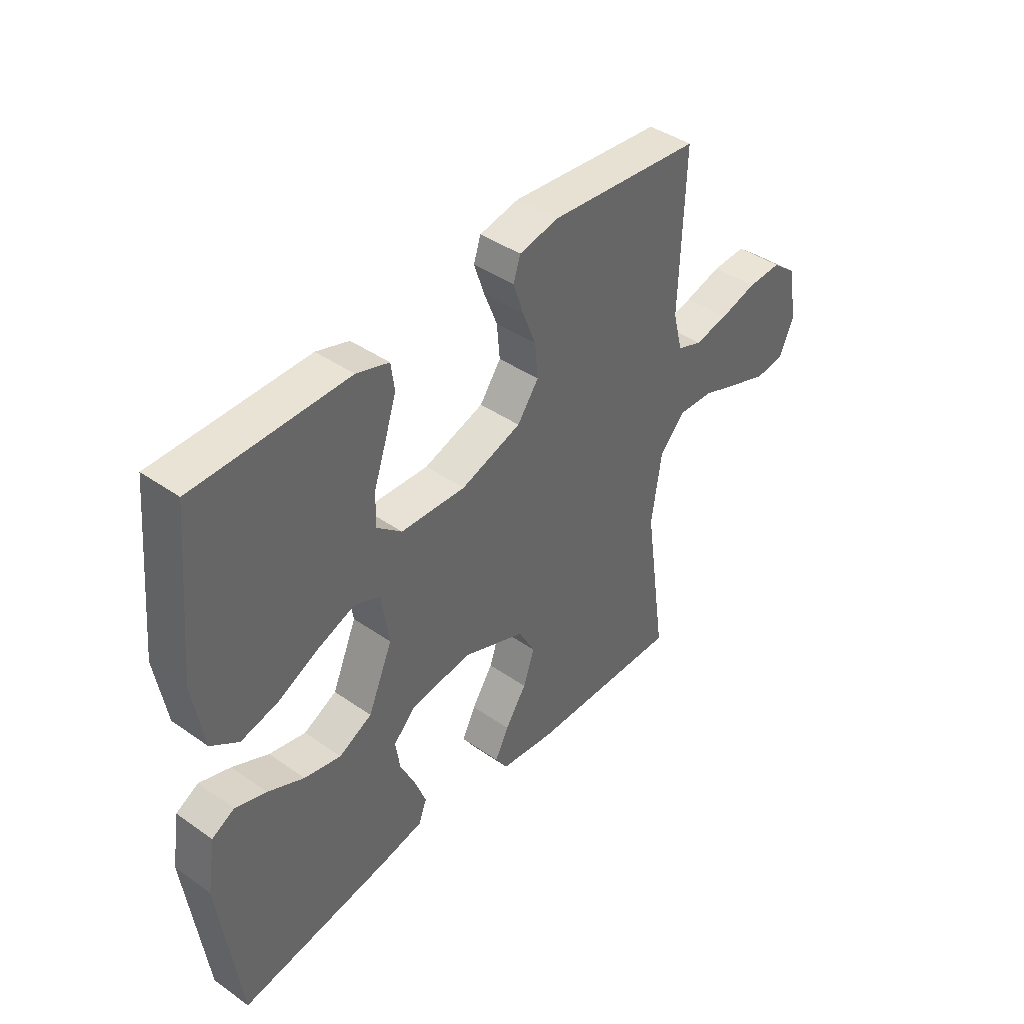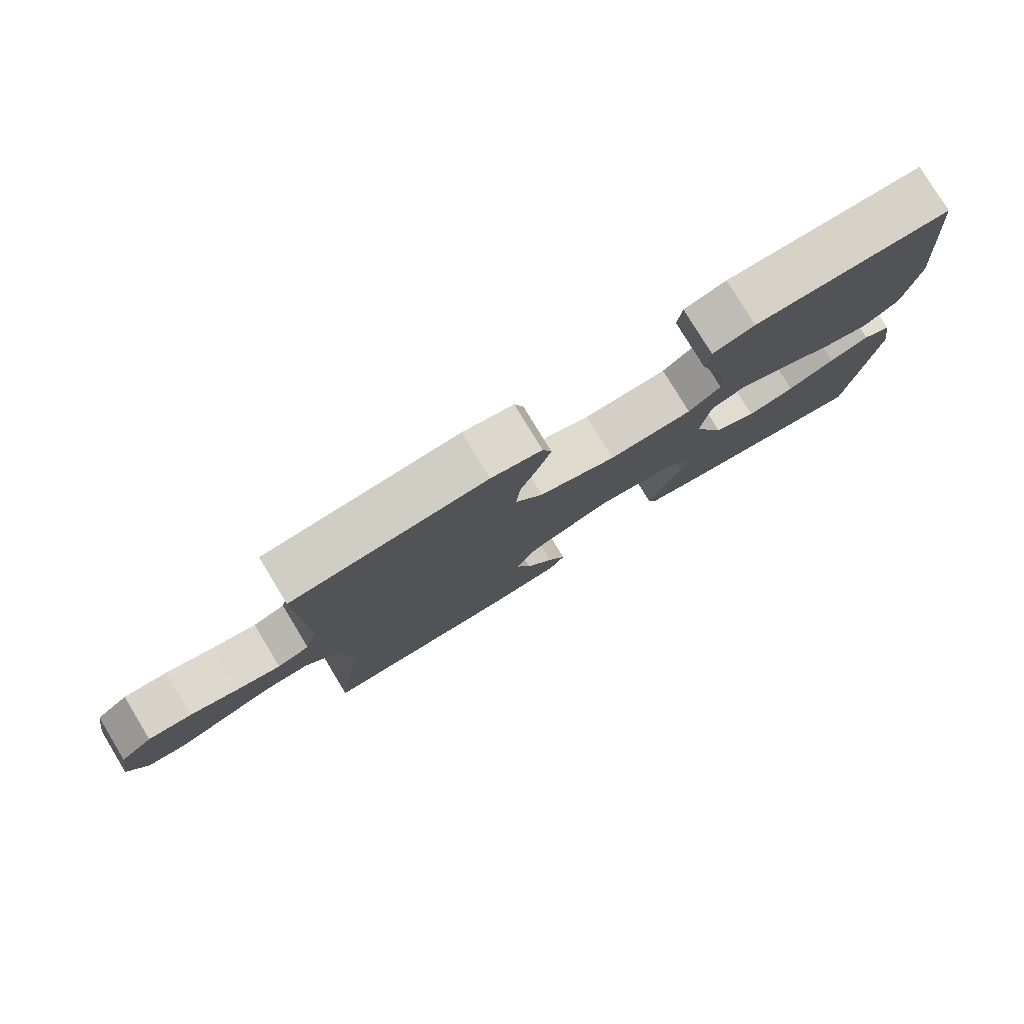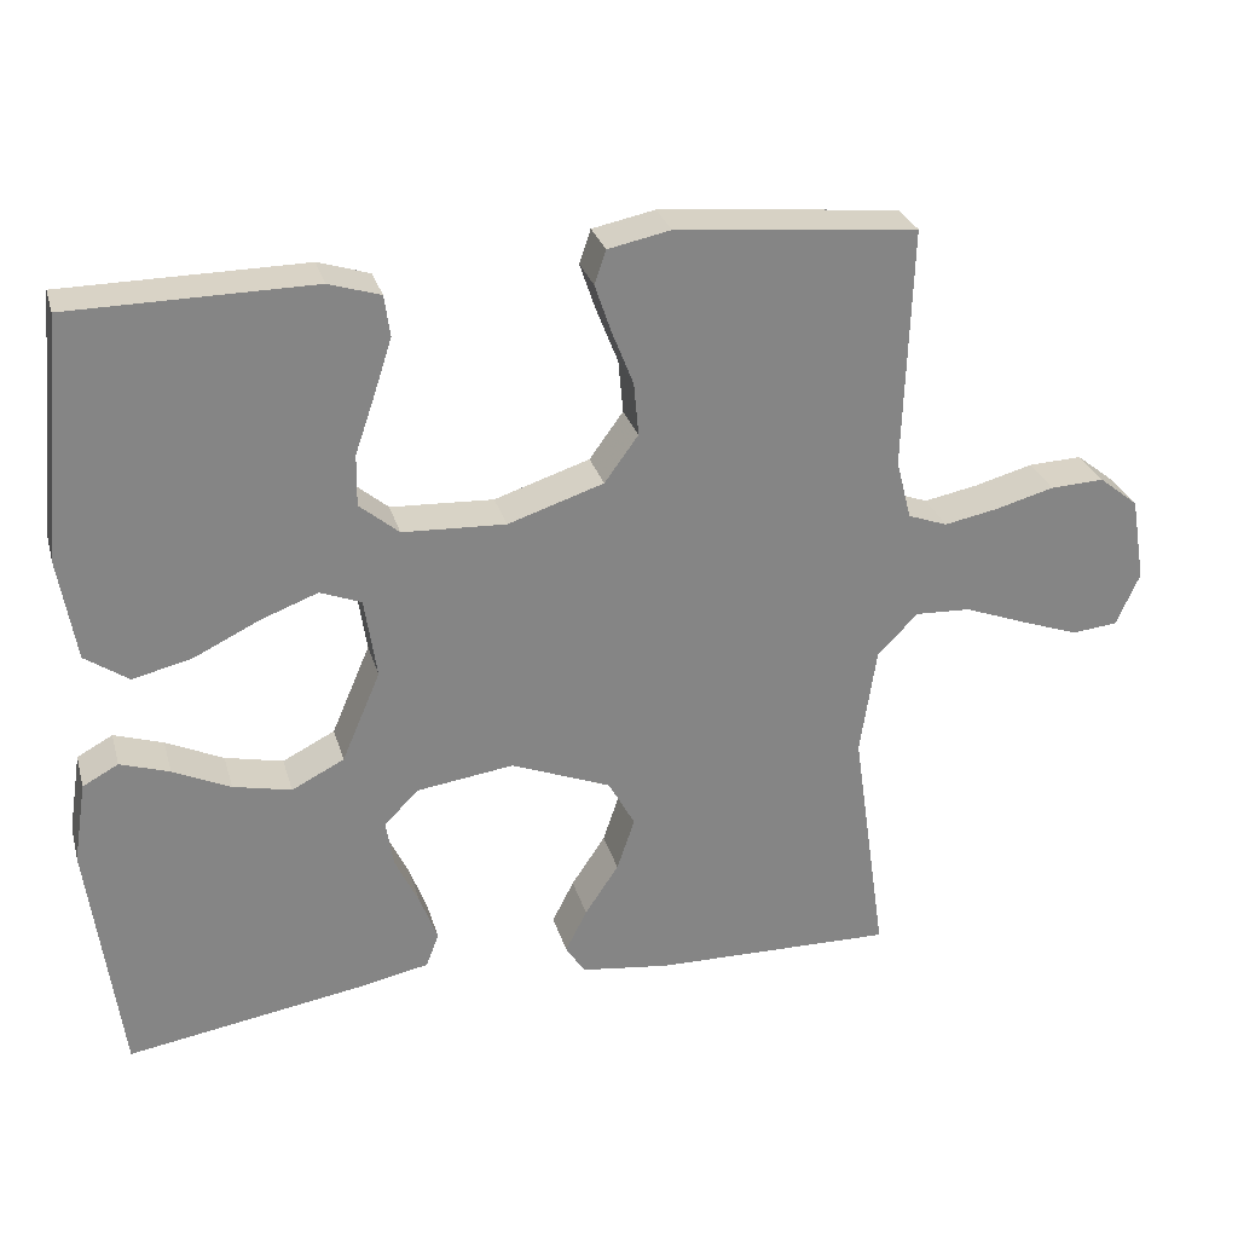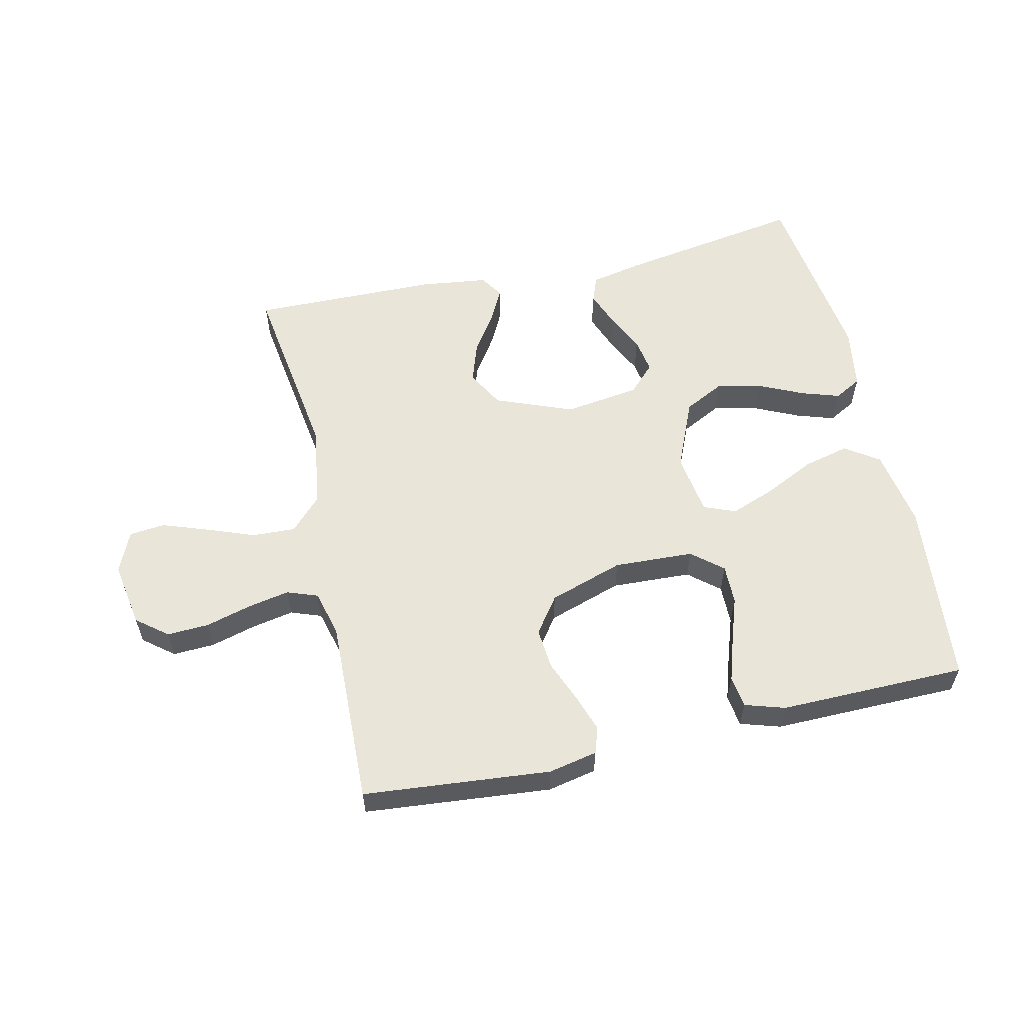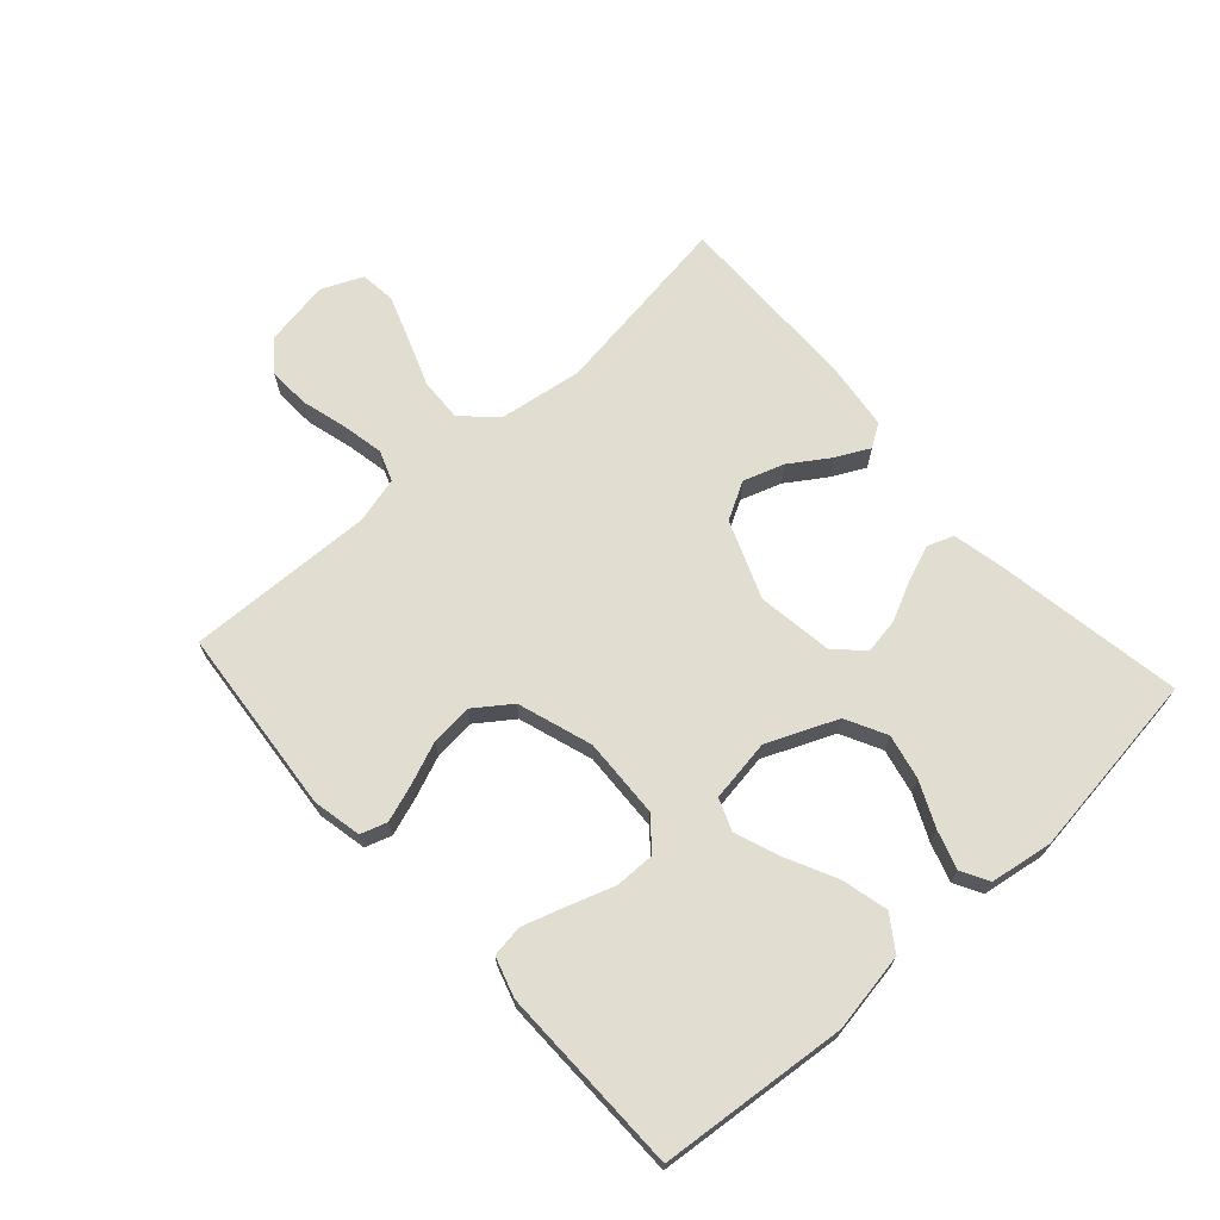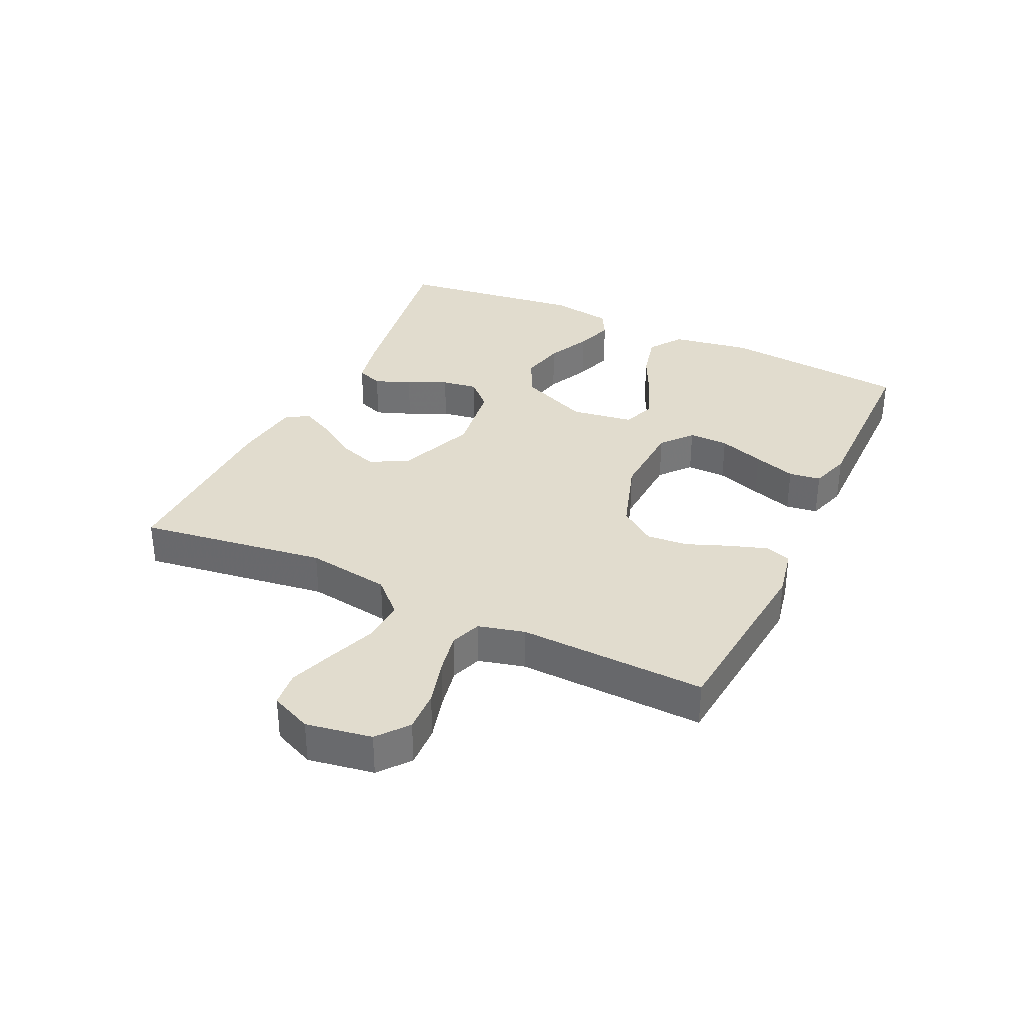
<metadata>
{"format":"obj","ext":"obj","renderer":"f3d","projection":"perspective","resolution":1024,"background":"white","views":[{"elev":41.8,"azim":130.1,"up":"+Z"},{"elev":78.9,"azim":-31.3,"up":"+Z"},{"elev":28.3,"azim":164.9,"up":"+Z"},{"elev":57.7,"azim":-12.8,"up":"+Y"},{"elev":68.8,"azim":47.9,"up":"+Y"},{"elev":34.0,"azim":-64.6,"up":"+Y"}]}
</metadata>
<code>
v 0.5 0.07 0.5
v 0.529 0.07 0.2
v 0.508 0.07 0.073
v 0.454 0.07 0.036
v 0.38 0.07 0.054
v 0.3 0.07 0.093
v 0.228 0.07 0.12
v 0.177 0.07 0.1
v 0.162 0.07 0
v 0.21 0.07 -0.112
v 0.275 0.07 -0.145
v 0.347 0.07 -0.129
v 0.418 0.07 -0.096
v 0.479 0.07 -0.076
v 0.523 0.07 -0.1
v 0.539 0.07 -0.2
v 0.5 0.07 -0.5
v 0.2 0.07 -0.451
v 0.118 0.07 -0.434
v 0.102 0.07 -0.392
v 0.124 0.07 -0.334
v 0.154 0.07 -0.271
v 0.163 0.07 -0.214
v 0.121 0.07 -0.171
v 0 0.07 -0.154
v -0.124 0.07 -0.203
v -0.157 0.07 -0.263
v -0.135 0.07 -0.328
v -0.093 0.07 -0.391
v -0.066 0.07 -0.444
v -0.09 0.07 -0.481
v -0.2 0.07 -0.495
v -0.5 0.07 -0.5
v -0.457 0.07 -0.2
v -0.477 0.07 -0.066
v -0.527 0.07 -0.014
v -0.596 0.07 -0.017
v -0.673 0.07 -0.046
v -0.746 0.07 -0.072
v -0.803 0.07 -0.066
v -0.832 0.07 0
v -0.814 0.07 0.105
v -0.765 0.07 0.144
v -0.698 0.07 0.141
v -0.625 0.07 0.121
v -0.558 0.07 0.108
v -0.509 0.07 0.126
v -0.49 0.07 0.2
v -0.5 0.07 0.5
v -0.2 0.07 0.528
v -0.122 0.07 0.512
v -0.108 0.07 0.47
v -0.128 0.07 0.411
v -0.155 0.07 0.343
v -0.161 0.07 0.277
v -0.119 0.07 0.219
v 0 0.07 0.18
v 0.128 0.07 0.186
v 0.177 0.07 0.227
v 0.176 0.07 0.291
v 0.151 0.07 0.364
v 0.129 0.07 0.432
v 0.136 0.07 0.483
v 0.2 0.07 0.503
v 0.5 0 0.5
v 0.529 0 0.2
v 0.508 0 0.073
v 0.454 0 0.036
v 0.38 0 0.054
v 0.3 0 0.093
v 0.228 0 0.12
v 0.177 0 0.1
v 0.162 0 0
v 0.21 0 -0.112
v 0.275 0 -0.145
v 0.347 0 -0.129
v 0.418 0 -0.096
v 0.479 0 -0.076
v 0.523 0 -0.1
v 0.539 0 -0.2
v 0.5 0 -0.5
v 0.2 0 -0.451
v 0.118 0 -0.434
v 0.102 0 -0.392
v 0.124 0 -0.334
v 0.154 0 -0.271
v 0.163 0 -0.214
v 0.121 0 -0.171
v 0 0 -0.154
v -0.124 0 -0.203
v -0.157 0 -0.263
v -0.135 0 -0.328
v -0.093 0 -0.391
v -0.066 0 -0.444
v -0.09 0 -0.481
v -0.2 0 -0.495
v -0.5 0 -0.5
v -0.457 0 -0.2
v -0.477 0 -0.066
v -0.527 0 -0.014
v -0.596 0 -0.017
v -0.673 0 -0.046
v -0.746 0 -0.072
v -0.803 0 -0.066
v -0.832 0 0
v -0.814 0 0.105
v -0.765 0 0.144
v -0.698 0 0.141
v -0.625 0 0.121
v -0.558 0 0.108
v -0.509 0 0.126
v -0.49 0 0.2
v -0.5 0 0.5
v -0.2 0 0.528
v -0.122 0 0.512
v -0.108 0 0.47
v -0.128 0 0.411
v -0.155 0 0.343
v -0.161 0 0.277
v -0.119 0 0.219
v 0 0 0.18
v 0.128 0 0.186
v 0.177 0 0.227
v 0.176 0 0.291
v 0.151 0 0.364
v 0.129 0 0.432
v 0.136 0 0.483
v 0.2 0 0.503
f 60 61 62 63
f 60 63 64 1
f 51 52 53 54
f 49 50 51 54
f 48 49 54 55
f 47 48 55 56
f 42 43 44 45
f 42 45 46
f 41 42 46
f 37 38 39 40
f 37 40 41 46
f 31 32 33 34
f 31 34 35
f 28 29 30 31
f 27 28 31 35
f 26 27 35 36
f 19 20 21 22
f 17 18 19 22
f 17 22 23
f 16 17 23 24
f 12 13 14 15
f 11 12 15 16
f 3 4 5 6
f 3 6 7
f 2 3 7
f 59 60 1 2
f 58 59 2 7
f 57 58 7 8
f 56 57 8 9
f 47 56 9 10
f 36 37 46 47
f 25 26 36 47
f 25 47 10 11
f 11 16 24 25
f 127 126 125 124
f 65 128 127 124
f 118 117 116 115
f 118 115 114 113
f 119 118 113 112
f 120 119 112 111
f 109 108 107 106
f 110 109 106
f 110 106 105
f 104 103 102 101
f 110 105 104 101
f 98 97 96 95
f 99 98 95
f 95 94 93 92
f 99 95 92 91
f 100 99 91 90
f 86 85 84 83
f 86 83 82 81
f 87 86 81
f 88 87 81 80
f 79 78 77 76
f 80 79 76 75
f 70 69 68 67
f 71 70 67
f 71 67 66
f 66 65 124 123
f 71 66 123 122
f 72 71 122 121
f 73 72 121 120
f 74 73 120 111
f 111 110 101 100
f 111 100 90 89
f 75 74 111 89
f 89 88 80 75
f 1 65 66 2
f 2 66 67 3
f 3 67 68 4
f 4 68 69 5
f 5 69 70 6
f 6 70 71 7
f 7 71 72 8
f 8 72 73 9
f 9 73 74 10
f 10 74 75 11
f 11 75 76 12
f 12 76 77 13
f 13 77 78 14
f 14 78 79 15
f 15 79 80 16
f 16 80 81 17
f 17 81 82 18
f 18 82 83 19
f 19 83 84 20
f 20 84 85 21
f 21 85 86 22
f 22 86 87 23
f 23 87 88 24
f 24 88 89 25
f 25 89 90 26
f 26 90 91 27
f 27 91 92 28
f 28 92 93 29
f 29 93 94 30
f 30 94 95 31
f 31 95 96 32
f 32 96 97 33
f 33 97 98 34
f 34 98 99 35
f 35 99 100 36
f 36 100 101 37
f 37 101 102 38
f 38 102 103 39
f 39 103 104 40
f 40 104 105 41
f 41 105 106 42
f 42 106 107 43
f 43 107 108 44
f 44 108 109 45
f 45 109 110 46
f 46 110 111 47
f 47 111 112 48
f 48 112 113 49
f 49 113 114 50
f 50 114 115 51
f 51 115 116 52
f 52 116 117 53
f 53 117 118 54
f 54 118 119 55
f 55 119 120 56
f 56 120 121 57
f 57 121 122 58
f 58 122 123 59
f 59 123 124 60
f 60 124 125 61
f 61 125 126 62
f 62 126 127 63
f 63 127 128 64
f 64 128 65 1

</code>
